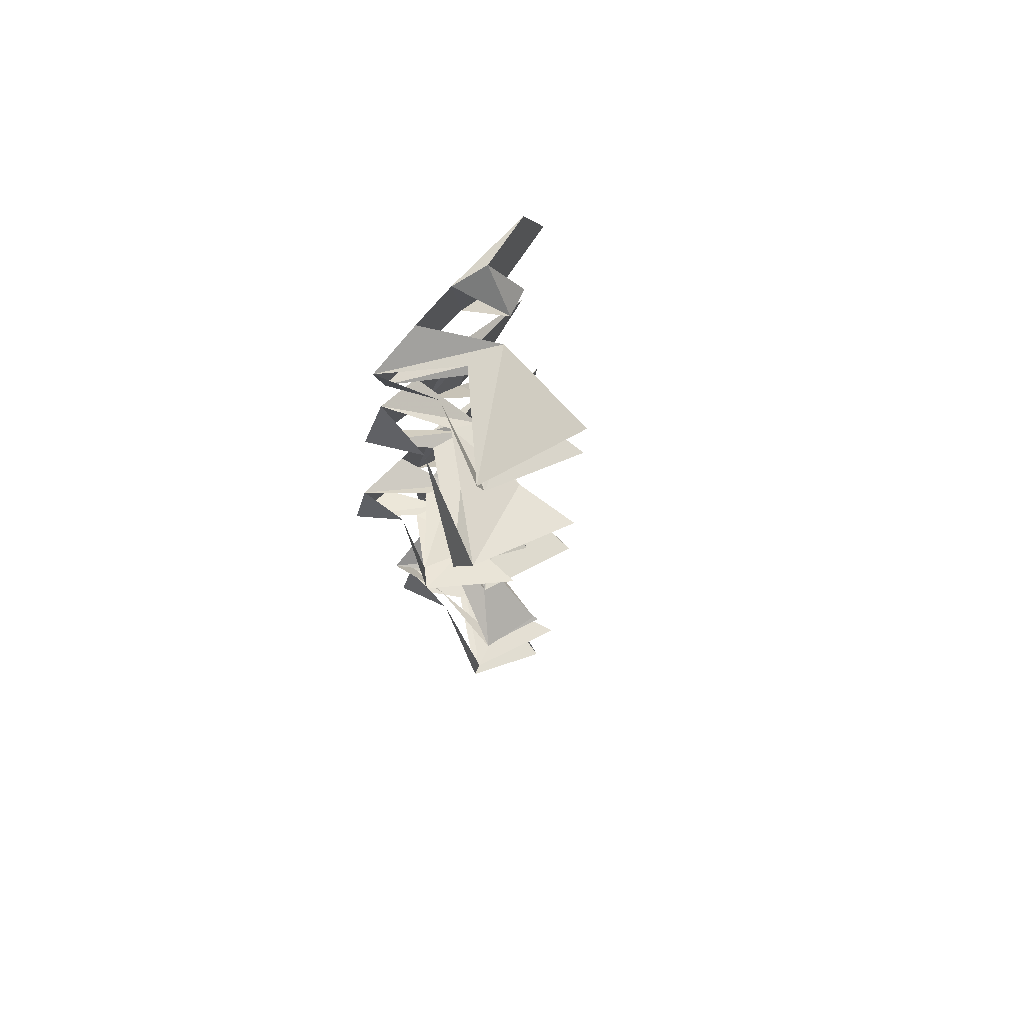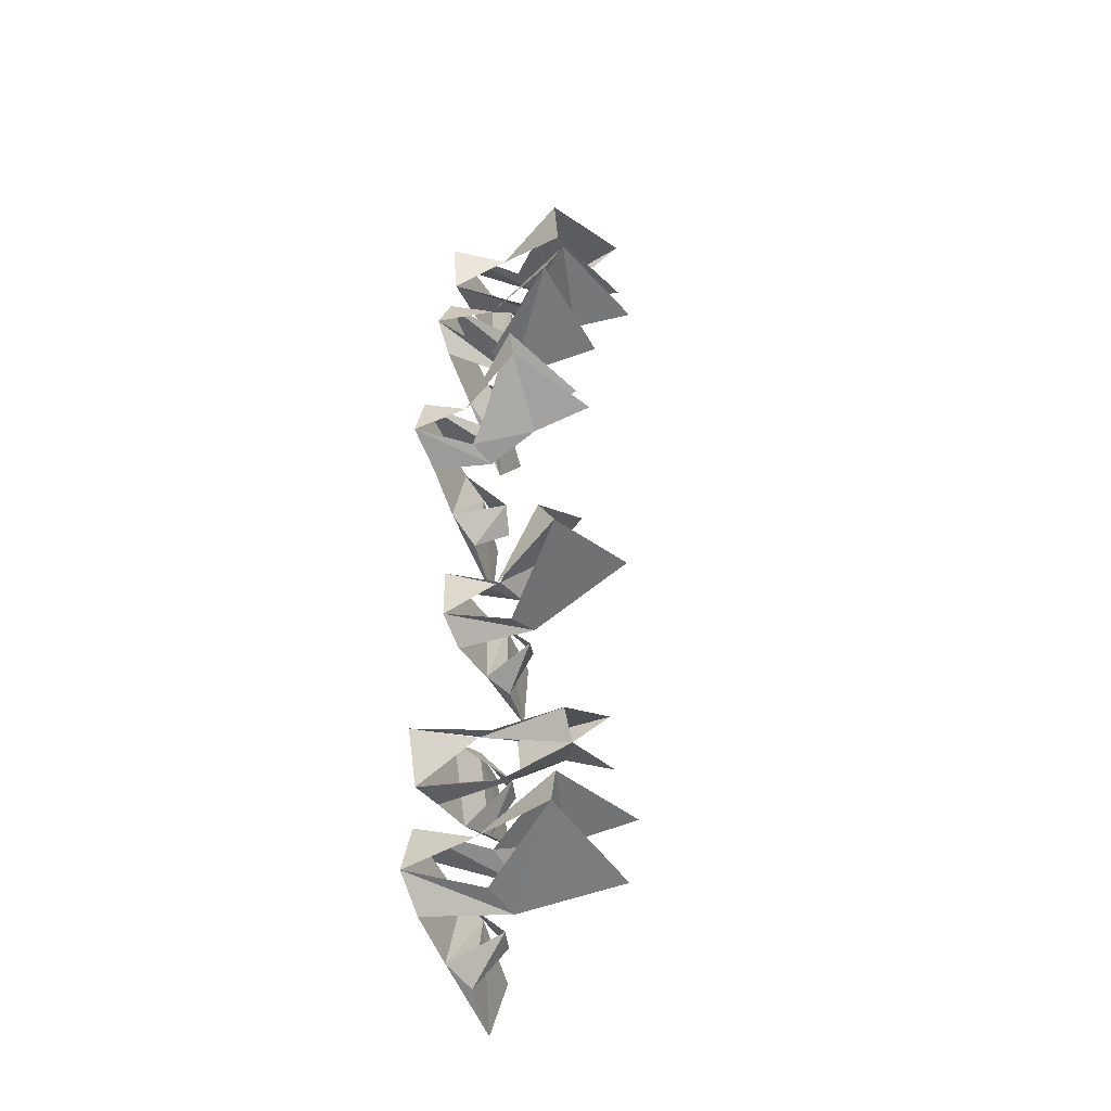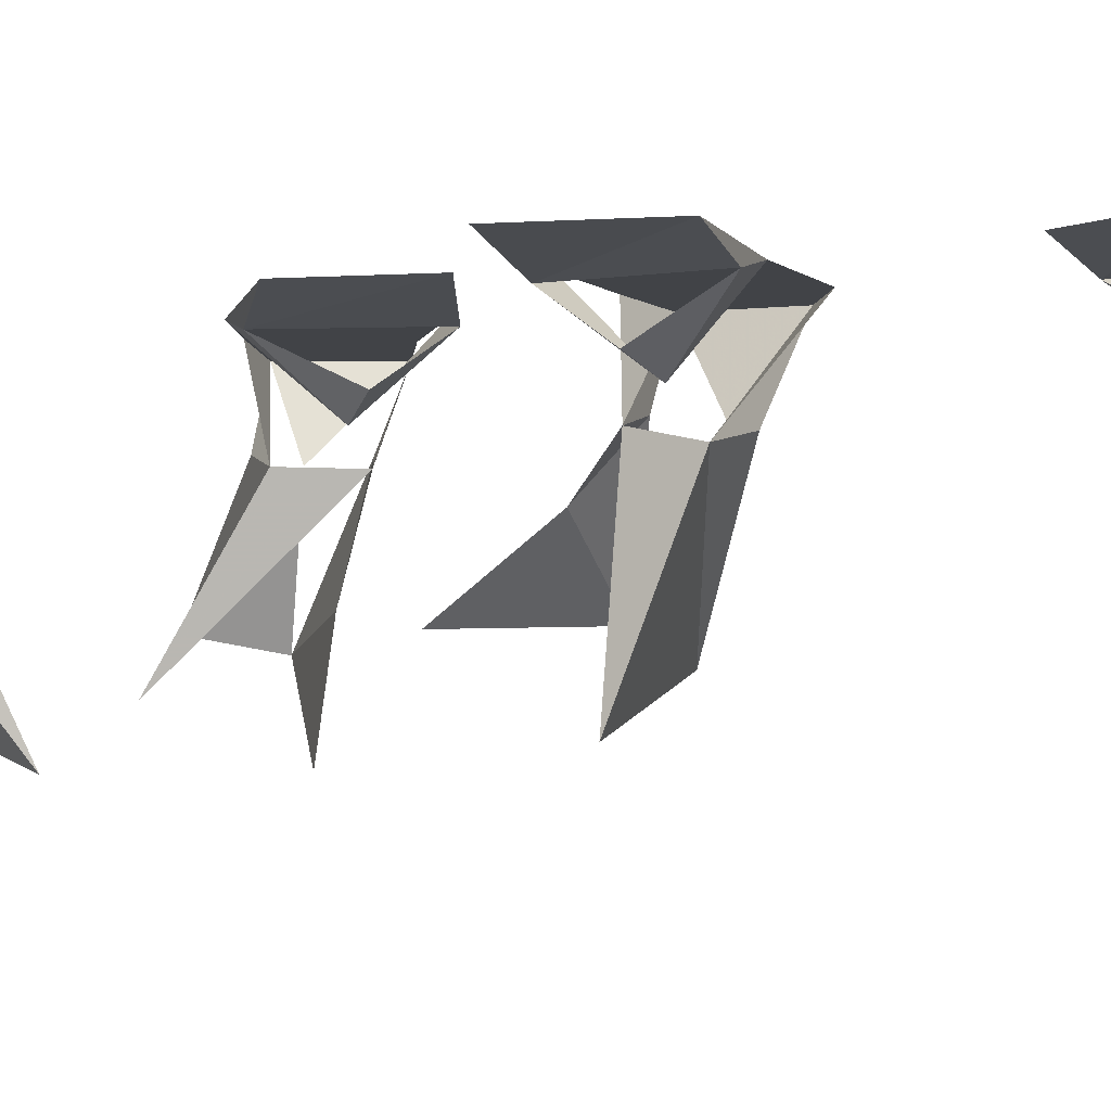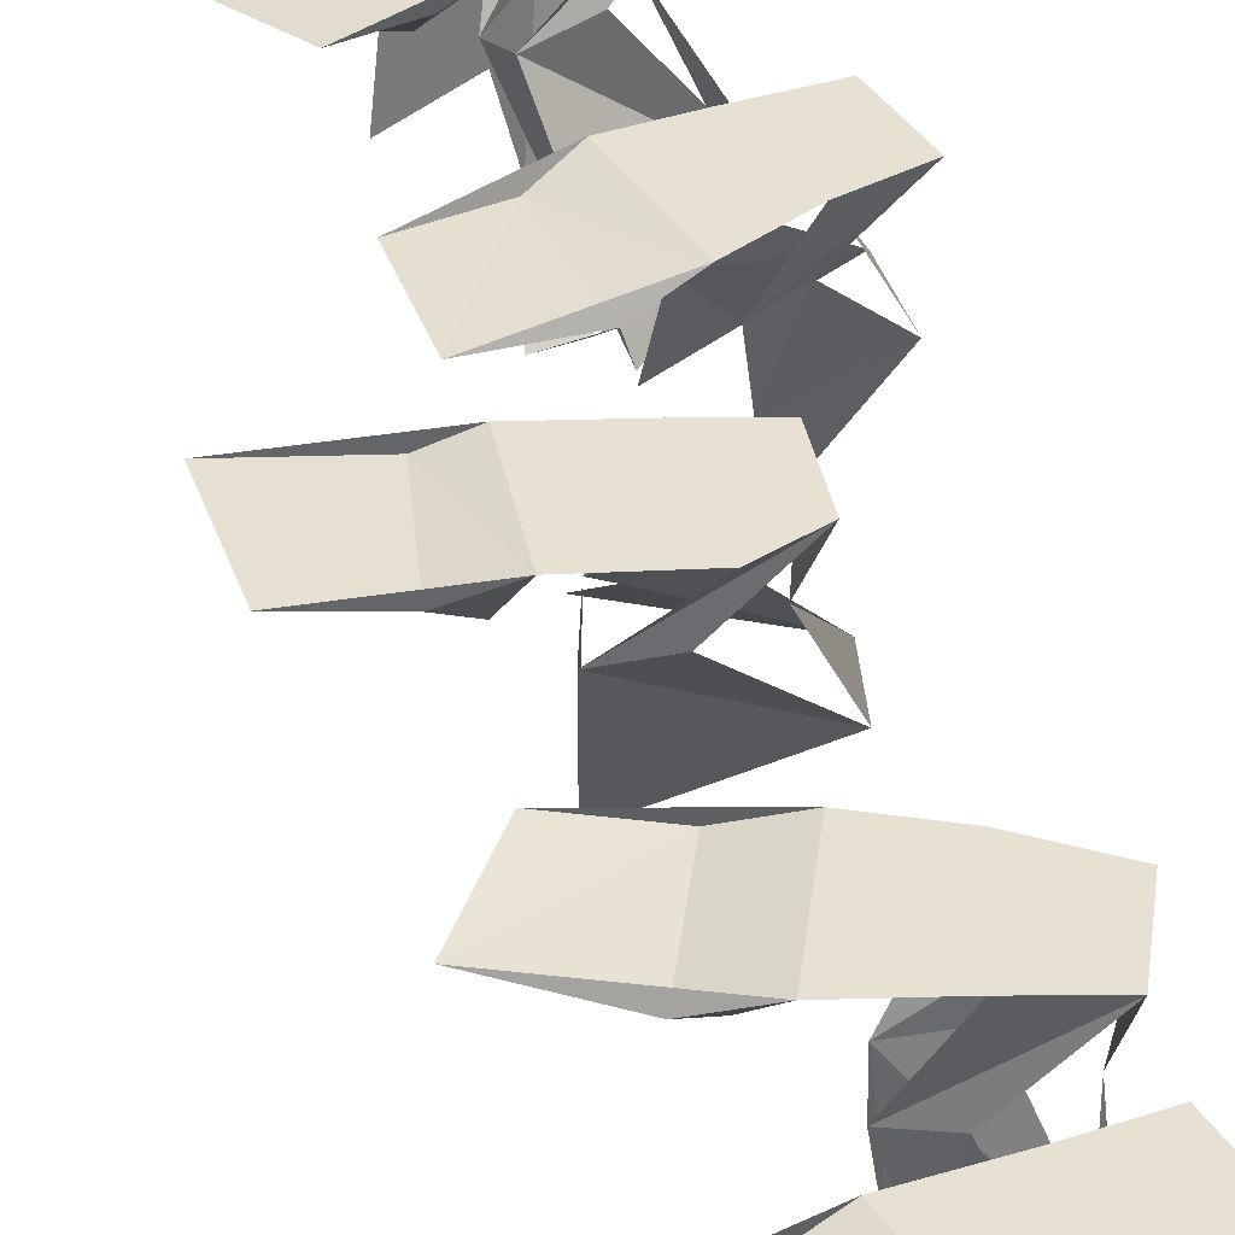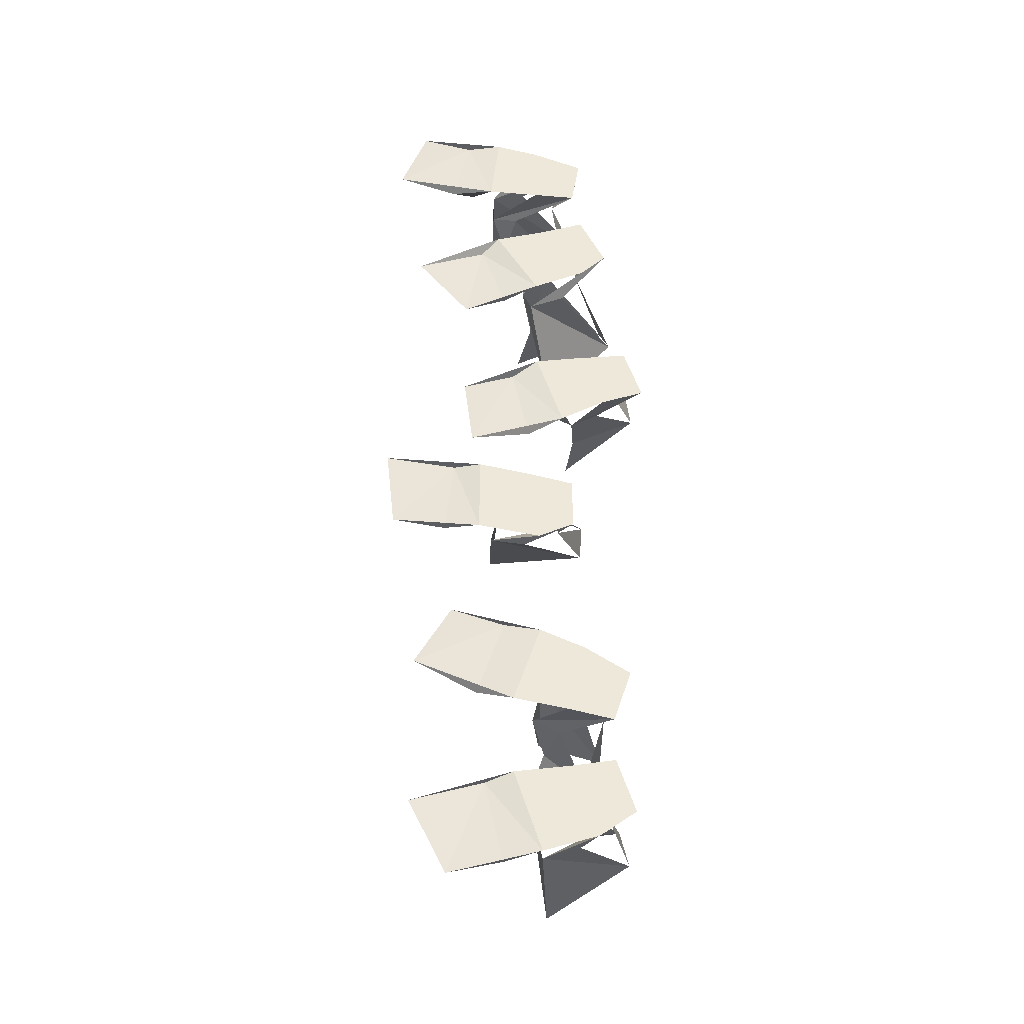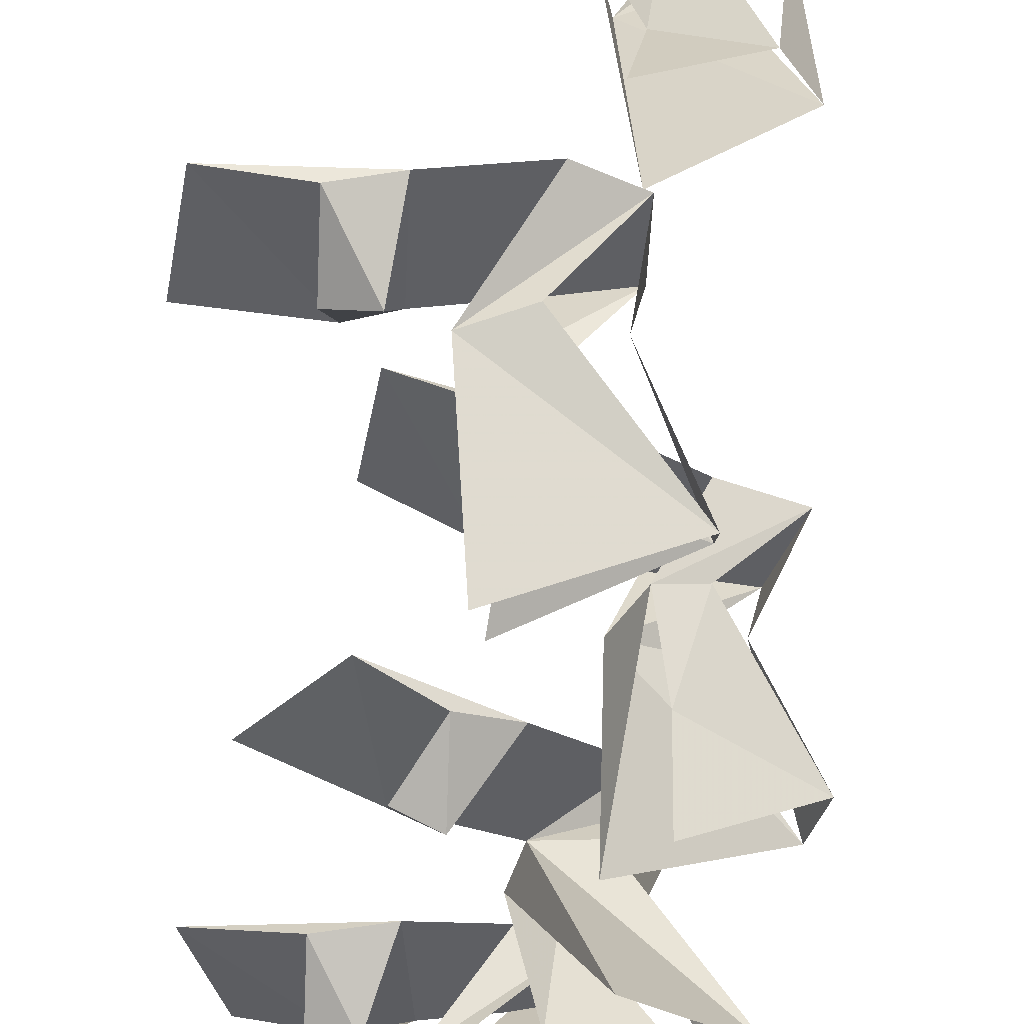
<metadata>
{"format":"obj","ext":"obj","renderer":"f3d","projection":"perspective","resolution":1024,"background":"white","views":[{"elev":77.1,"azim":-46.0,"up":"+Z"},{"elev":-42.0,"azim":-65.3,"up":"+Z"},{"elev":-7.1,"azim":107.4,"up":"+Y"},{"elev":38.9,"azim":168.5,"up":"+Y"},{"elev":-36.9,"azim":173.9,"up":"+Z"},{"elev":-41.5,"azim":177.6,"up":"+Y"}]}
</metadata>
<code>
v -0.4453 0 -0.2344
v -0.4297 0 -0.2812
v -0.4297 -0.05469 -0.25
v -0.4062 0 -0.2109
v -0.375 -0.0625 -0.2188
v -0.4062 -0.05469 -0.2266
v -0.4375 -0.1328 -0.25
v -0.3828 -0.1484 -0.2266
v -0.4219 -0.1328 -0.2734
v -0.3672 -0.0625 -0.25
v -0.3906 0 -0.2734
v -0.3906 -0.05469 -0.2656
v -0.3828 -0.1094 -0.2578
v -0.375 -0.1484 -0.2734
v -0.3125 -0.007812 -0.2578
v -0.3125 -0.03125 -0.2266
v -0.3359 -0.03906 -0.2266
v -0.3438 0 -0.2656
v -0.2578 0 -0.2344
v -0.3359 -0.007812 -0.1875
v -0.3672 0 -0.1953
v -0.2891 0 -0.1797
v -0.4297 -0.05469 -0.3438
v -0.4297 0 -0.3203
v -0.4453 0 -0.3672
v -0.3906 0 -0.3281
v -0.3672 -0.0625 -0.3516
v -0.3984 -0.05469 -0.3359
v -0.4141 0 -0.3906
v -0.375 -0.0625 -0.3828
v -0.4062 -0.05469 -0.375
v -0.3672 0 -0.4062
v -0.3438 0 -0.3359
v -0.3203 -0.007812 -0.3438
v -0.2578 0 -0.3672
v -0.2891 0 -0.4297
v -0.3359 -0.007812 -0.4141
v -0.3438 -0.03906 -0.375
v -0.3203 -0.03125 -0.375
v -0.4609 -0.1328 -0.3516
v -0.4531 -0.1328 -0.3203
v -0.3672 -0.1641 -0.3203
v -0.3828 -0.1094 -0.3359
v -0.3906 -0.1641 -0.3906
v -0.4531 0 0.1328
v -0.4688 0 0.08594
v -0.4453 -0.03906 0.1172
v -0.4062 0 0.125
v -0.3906 -0.04688 0.1094
v -0.4141 -0.03906 0.125
v -0.4688 -0.09375 0.1719
v -0.3906 -0.125 0.1562
v -0.4766 -0.1016 0.1328
v -0.4062 -0.04688 0.07812
v -0.4297 0 0.07031
v -0.4297 -0.03906 0.08594
v -0.4141 -0.09375 0.09375
v -0.4141 -0.1484 0.1016
v -0.3594 -0.007812 0.03125
v -0.3359 -0.03125 0.05469
v -0.3594 -0.03906 0.07031
v -0.3906 0 0.04688
v -0.3047 0 0.01562
v -0.3438 -0.007812 0.1016
v -0.3672 0 0.1172
v -0.2969 0 0.07812
v -0.3906 -0.04688 -0.05469
v -0.3984 0 -0.03125
v -0.3984 0 -0.07812
v -0.3594 0 -0.02344
v -0.3359 -0.04688 -0.03125
v -0.3672 -0.03906 -0.03125
v -0.3672 0 -0.09375
v -0.3281 -0.05469 -0.0625
v -0.3594 -0.04688 -0.07031
v -0.3125 0 -0.08594
v -0.3125 0 -0.01562
v -0.2891 -0.007812 -0.01562
v -0.2266 0 -0.01562
v -0.2344 0 -0.08594
v -0.2812 -0.007812 -0.08594
v -0.3047 -0.03906 -0.05469
v -0.2812 -0.03125 -0.04688
v -0.4219 -0.1172 -0.03125
v -0.4219 -0.1016 -0.007812
v -0.3438 -0.1094 0.03906
v -0.3516 -0.07031 -0.007812
v -0.3359 -0.1484 -0.02344
v -0.4141 0 0.3984
v -0.4062 0 0.3516
v -0.3906 -0.04688 0.3828
v -0.3672 0 0.4141
v -0.3281 -0.05469 0.3984
v -0.3594 -0.04688 0.3984
v -0.4219 -0.1172 0.3984
v -0.3359 -0.1484 0.4141
v -0.4141 -0.1172 0.3594
v -0.3281 -0.05469 0.3672
v -0.3672 0 0.3516
v -0.3516 -0.04688 0.3594
v -0.3438 -0.08594 0.3516
v -0.3359 -0.1484 0.3438
v -0.2812 -0.007812 0.3516
v -0.2812 -0.03125 0.3828
v -0.3047 -0.03906 0.3828
v -0.3203 0 0.3516
v -0.2266 0 0.3594
v -0.2969 -0.007812 0.4219
v -0.3281 0 0.4219
v -0.25 0 0.4219
v -0.4141 -0.04688 0.2812
v -0.4141 0 0.3125
v -0.4375 0 0.2656
v -0.375 0 0.2969
v -0.3594 -0.05469 0.2578
v -0.3828 -0.04688 0.2812
v -0.4141 0 0.2422
v -0.3672 -0.04688 0.2344
v -0.3984 -0.03906 0.2422
v -0.3672 0 0.2188
v -0.3281 0 0.2812
v -0.3125 -0.007812 0.2656
v -0.25 0 0.2344
v -0.2969 0 0.1797
v -0.3359 -0.007812 0.2031
v -0.3359 -0.03906 0.2422
v -0.3125 -0.03125 0.2344
v -0.4609 -0.125 0.2578
v -0.4531 -0.1406 0.2891
v -0.3672 -0.1719 0.2656
v -0.375 -0.1172 0.2656
v -0.3984 -0.1484 0.1953
f 1 2 3
f 1 3 2
f 1 4 5
f 1 5 4
f 5 1 6
f 5 6 7
f 5 7 8
f 5 8 7
f 5 7 6
f 5 6 1
f 9 7 3
f 9 3 7
f 10 11 2
f 10 2 12
f 10 12 13
f 10 13 12
f 10 12 2
f 10 2 11
f 13 9 14
f 13 14 9
f 13 9 12
f 13 12 9
f 15 16 17
f 15 17 18
f 15 18 19
f 17 16 20
f 17 20 21
f 21 20 22
f 10 8 5
f 23 24 25
f 23 25 24
f 24 26 27
f 24 27 28
f 24 28 27
f 24 27 26
f 25 29 30
f 25 30 31
f 25 31 30
f 25 30 29
f 33 34 35
f 36 37 32
f 32 37 38
f 38 37 39
f 38 39 34
f 38 34 33
f 23 40 41
f 23 41 40
f 42 41 43
f 42 43 41
f 41 43 28
f 41 28 43
f 43 28 27
f 43 27 28
f 30 44 27
f 44 30 40
f 44 40 30
f 30 40 31
f 30 31 40
f 45 46 47
f 45 47 46
f 45 48 49
f 45 49 48
f 49 45 50
f 49 50 51
f 49 51 52
f 49 52 51
f 49 51 50
f 49 50 45
f 53 51 47
f 53 47 51
f 54 55 46
f 54 46 56
f 54 56 57
f 54 57 56
f 54 56 46
f 54 46 55
f 57 53 58
f 57 58 53
f 57 53 56
f 57 56 53
f 59 60 61
f 59 61 62
f 59 62 63
f 61 60 64
f 61 64 65
f 65 64 66
f 54 52 49
f 67 68 69
f 67 69 68
f 68 70 71
f 68 71 72
f 68 72 71
f 68 71 70
f 69 73 74
f 69 74 75
f 69 75 74
f 69 74 73
f 77 78 79
f 80 81 76
f 76 81 82
f 82 81 83
f 82 83 78
f 82 78 77
f 67 84 85
f 67 85 84
f 86 85 87
f 86 87 85
f 85 87 72
f 85 72 87
f 87 72 71
f 87 71 72
f 74 88 71
f 88 74 84
f 88 84 74
f 74 84 75
f 74 75 84
f 89 90 91
f 89 91 90
f 89 92 93
f 89 93 92
f 93 89 94
f 93 94 95
f 93 95 96
f 93 96 95
f 93 95 94
f 93 94 89
f 97 95 91
f 97 91 95
f 98 99 90
f 98 90 100
f 98 100 101
f 98 101 100
f 98 100 90
f 98 90 99
f 101 97 102
f 101 102 97
f 101 97 100
f 101 100 97
f 103 104 105
f 103 105 106
f 103 106 107
f 105 104 108
f 105 108 109
f 109 108 110
f 98 96 93
f 111 112 113
f 111 113 112
f 112 114 115
f 112 115 116
f 112 116 115
f 112 115 114
f 113 117 118
f 113 118 119
f 113 119 118
f 113 118 117
f 121 122 123
f 124 125 120
f 120 125 126
f 126 125 127
f 126 127 122
f 126 122 121
f 111 128 129
f 111 129 128
f 130 129 131
f 130 131 129
f 129 131 116
f 129 116 131
f 131 116 115
f 131 115 116
f 118 132 115
f 132 118 128
f 132 128 118
f 118 128 119
f 118 119 128
f 1 2 4
f 15 19 20
f 15 20 18
f 18 20 21
f 18 21 4
f 18 4 11
f 11 4 2
f 22 20 19
f 24 25 26
f 25 29 26
f 26 29 32
f 26 32 33
f 33 32 34
f 35 34 36
f 36 34 37
f 34 32 37
f 45 46 48
f 59 63 64
f 59 64 62
f 62 64 65
f 62 65 48
f 62 48 55
f 55 48 46
f 66 64 63
f 68 69 70
f 69 73 70
f 70 73 76
f 70 76 77
f 77 76 78
f 79 78 80
f 80 78 81
f 78 76 81
f 89 90 92
f 103 107 108
f 103 108 106
f 106 108 109
f 106 109 92
f 106 92 99
f 99 92 90
f 110 108 107
f 112 113 114
f 113 117 114
f 114 117 120
f 114 120 121
f 121 120 122
f 123 122 124
f 124 122 125
f 122 120 125

</code>
